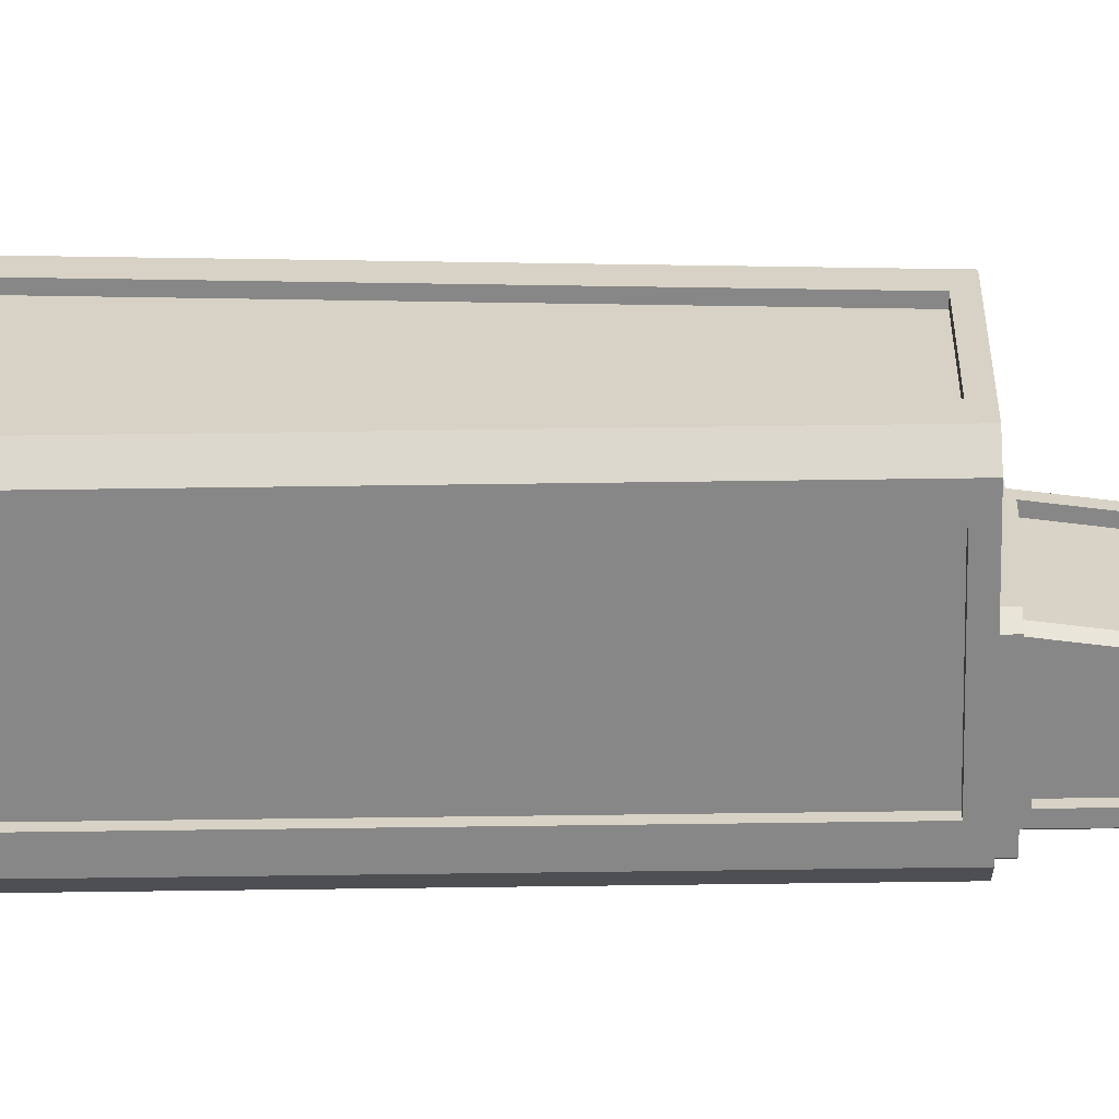
<metadata>
{"format":"obj","ext":"obj","renderer":"f3d","projection":"perspective","resolution":1024,"background":"white","views":[{"elev":-62.6,"azim":90.8,"up":"+Z"}]}
</metadata>
<code>
v  -29.11 17.96 13.35
v  -29.11 17.96 -36.13
v  -24.71 17.96 -40.53
v  28.36 17.96 -36.13
v  23.96 17.96 -40.53
v  28.36 17.96 13.35
v  23.96 17.96 17.75
v  -24.71 17.96 17.75
v  -14.76 311.1 -1.709
v  -14.76 311.1 -3.873
v  -16.59 311.1 -3.873
v  -16.59 311.1 -1.709
v  17.93 52.68 15.26
v  17.93 191.8 6.207
v  -18.68 191.8 6.207
v  -18.68 52.68 15.26
v  26.1 52.74 -30.09
v  26.1 191.9 -30.09
v  26.1 191.9 -1.973
v  26.1 52.74 7.079
v  -18.68 52.74 -38.27
v  -18.68 191.9 -38.27
v  17.93 191.9 -38.27
v  17.93 52.74 -38.27
v  -26.85 52.74 -30.09
v  -26.85 52.74 7.079
v  -26.85 191.9 -1.973
v  -26.85 191.9 -30.09
v  28.36 49.1 13.35
v  28.36 195.5 3.828
v  23.96 195.5 8.229
v  23.96 49.1 17.75
v  -29.11 195.5 3.828
v  -29.11 49.1 13.35
v  -24.71 49.1 17.75
v  -24.71 195.5 8.229
v  23.96 49.1 -40.53
v  23.96 195.5 -40.53
v  28.36 195.5 -36.13
v  28.36 49.1 -36.13
v  -29.11 49.1 -36.13
v  -29.11 195.5 -36.13
v  -24.71 195.5 -40.53
v  -24.71 49.1 -40.53
v  3.045 195.5 5.025
v  3.045 198.4 5.025
v  -25.42 198.4 5.025
v  -25.42 195.5 5.025
v  4.963 195.5 2.019
v  4.963 198.4 2.019
v  4.963 195.5 -34.32
v  4.963 198.4 -34.32
v  3.045 195.5 -37.32
v  3.045 198.4 -37.32
v  -25.42 195.5 -37.32
v  -25.42 198.4 -37.32
v  -27.34 195.5 -34.32
v  -27.34 198.4 -34.32
v  -27.34 195.5 2.019
v  -27.34 198.4 2.019
v  -24.63 198.4 0.0989
v  -24.63 198.4 -32.4
v  -23.48 198.4 -34.2
v  1.112 198.4 -34.2
v  2.261 198.4 -32.4
v  2.261 198.4 0.0989
v  1.112 198.4 1.901
v  -23.48 198.4 1.901
v  -20.88 200 -0.36
v  -1.728 200 -0.36
v  -10.26 260.5 -0.36
v  -20.88 260.5 -0.36
v  -6.71 262.1 0.0989
v  -7.859 262.1 1.901
v  -0.2122 199.9 -29.79
v  -8.742 260.4 -29.79
v  -8.742 260.4 -2.51
v  -0.2122 199.9 -2.51
v  -7.859 262.1 -34.2
v  -6.71 262.1 -32.4
v  -20.88 200 -31.94
v  -20.88 260.5 -31.94
v  -10.26 260.5 -31.94
v  -1.728 200 -31.94
v  -24.63 262.1 -32.4
v  -23.48 262.1 -34.2
v  -22.37 200 -2.51
v  -22.37 260.5 -2.51
v  -22.37 260.5 -29.79
v  -22.37 200 -29.79
v  -23.48 262.1 1.901
v  -24.63 262.1 0.0989
v  -19.19 45.57 -30.26
v  -19.19 21.5 -30.26
v  -19.19 21.5 7.484
v  -19.19 45.57 7.484
v  18.09 45.57 -30.6
v  18.09 21.5 -30.6
v  -18.84 21.5 -30.6
v  -18.84 45.57 -30.6
v  18.44 45.57 7.484
v  18.44 21.5 7.484
v  18.44 21.5 -30.26
v  18.44 45.57 -30.26
v  -18.84 45.57 7.831
v  -18.84 21.5 7.831
v  18.09 21.5 7.831
v  18.09 45.57 7.831
v  -6.429 263.8 4.509
v  -24.91 263.8 4.509
v  -4.101 263.8 0.86
v  -4.101 263.8 -33.16
v  -6.429 263.8 -36.81
v  -24.91 263.8 -36.81
v  -27.24 263.8 -33.16
v  -27.24 263.8 0.86
v  -6.429 274.4 4.509
v  -24.91 274.4 4.509
v  -4.101 274.4 0.86
v  -4.101 274.4 -33.16
v  -6.429 274.4 -36.81
v  -24.91 274.4 -36.81
v  -27.24 274.4 -33.16
v  -27.24 274.4 0.86
v  -7.501 277 2.553
v  -23.84 277 2.553
v  -6.058 277 0.2892
v  -6.058 277 -32.59
v  -7.501 277 -34.85
v  -23.84 277 -34.85
v  -25.29 277 -32.59
v  -25.29 277 0.2892
v  -18.68 191.9 8.466
v  17.93 191.9 8.466
v  17.93 52.74 17.52
v  -18.68 52.74 17.52
v  28.36 191.9 -1.973
v  28.36 191.9 -30.09
v  28.36 52.74 -30.09
v  28.36 52.74 7.079
v  17.93 191.9 -40.53
v  -18.68 191.9 -40.53
v  -18.68 52.74 -40.53
v  17.93 52.74 -40.53
v  -29.11 191.9 -30.09
v  -29.11 191.9 -1.973
v  -29.11 52.74 7.079
v  -29.11 52.74 -30.09
v  -20.88 260.5 1.901
v  -10.26 260.5 1.901
v  -1.728 200 1.901
v  -20.88 200 1.901
v  -6.489 260.5 -2.51
v  -6.489 260.5 -29.79
v  2.04 200 -29.79
v  2.04 200 -2.51
v  -10.26 260.5 -34.2
v  -20.88 260.5 -34.2
v  -20.88 200 -34.2
v  -1.728 200 -34.2
v  -24.63 260.5 -29.79
v  -24.63 260.5 -2.51
v  -24.63 200 -2.51
v  -24.63 200 -29.79
v  -29.11 21.5 7.484
v  -29.11 21.5 -30.26
v  -29.11 45.57 -30.26
v  -29.11 45.57 7.484
v  -18.84 21.5 -40.53
v  18.09 21.5 -40.53
v  18.09 45.57 -40.53
v  -18.84 45.57 -40.53
v  28.36 21.5 -30.26
v  28.36 21.5 7.484
v  28.36 45.57 7.484
v  28.36 45.57 -30.26
v  18.09 21.5 17.75
v  -18.84 21.5 17.75
v  -18.84 45.57 17.75
v  18.09 45.57 17.75
v  -14.18 277 -1.029
v  -17.16 277 -1.029
v  -14.18 277 -4.553
v  -17.16 277 -4.553
v  44.06 16.01 -29.39
v  44.06 19.26 -29.39
v  43.89 19.26 7.484
v  43.89 16.01 7.484
v  18.11 16.01 -55.59
v  18.11 19.26 -55.59
v  -18.76 16.01 -55.76
v  -18.76 19.26 -55.76
v  -44.96 16.01 -29.81
v  -44.96 19.26 -29.81
v  -45.13 16.01 7.061
v  -45.13 19.26 7.061
v  -19.18 16.01 33.26
v  -19.18 19.26 33.26
v  17.69 16.01 33.43
v  17.69 19.26 33.43
v  -6.976 -16.57 4.179
v  -15.94 -16.57 -4.869
v  -15.88 -16.57 -17.61
v  14.81 -16.57 -4.723
v  -6.83 -16.57 -26.57
v  5.905 -16.57 -26.51
v  14.87 -16.57 -17.46
v  5.759 -16.57 4.239
v  39.89 19.26 -27.68
v  16.37 19.26 -51.43
v  -17.06 19.26 -51.59
v  15.98 19.26 29.26
v  -40.8 19.26 -28.07
v  -40.96 19.26 5.356
v  -17.44 19.26 29.1
v  39.73 19.26 5.74
v  36.58 -16.57 -3.556
v  27.58 -16.57 -7.335
v  27.62 -16.57 -14.73
v  36.66 -16.57 -18.42
v  20.33 -16.57 20.46
v  16.64 -16.57 11.43
v  21.89 -16.57 6.226
v  30.89 -16.57 10
v  -8.144 -16.57 25.96
v  -4.365 -16.57 16.96
v  3.027 -16.57 16.99
v  6.719 -16.57 26.03
v  -32.16 -16.57 9.704
v  -23.13 -16.57 6.012
v  -17.93 -16.57 11.26
v  -21.7 -16.57 20.26
v  -37.66 -16.57 -18.77
v  -28.66 -16.57 -14.99
v  -28.69 -16.57 -7.602
v  -37.73 -16.57 -3.909
v  -21.4 -16.57 -42.79
v  -17.71 -16.57 -33.76
v  -22.96 -16.57 -28.55
v  -31.96 -16.57 -32.33
v  7.072 -16.57 -48.28
v  3.294 -16.57 -39.28
v  -4.098 -16.57 -39.32
v  -7.79 -16.57 -48.36
v  31.09 -16.57 -32.03
v  22.06 -16.57 -28.34
v  16.85 -16.57 -33.59
v  20.63 -16.57 -42.59
v  37 16.01 -2.931
v  37.07 16.01 -19.04
v  20.21 16.01 -2.456
v  27.17 16.01 -7.058
v  20.29 16.01 -19.67
v  27.2 16.01 -15.01
v  20.18 16.01 21.2
v  31.63 16.01 9.861
v  7.975 16.01 9.661
v  16.15 16.01 11.33
v  21.8 16.01 5.734
v  -8.768 16.01 26.37
v  7.34 16.01 26.45
v  -9.243 16.01 9.579
v  -4.641 16.01 16.54
v  3.307 16.01 16.58
v  -32.9 16.01 9.555
v  -21.56 16.01 21
v  -21.36 16.01 -2.654
v  -23.03 16.01 5.521
v  -17.43 16.01 11.17
v  -38.07 16.01 -19.4
v  -38.15 16.01 -3.288
v  -21.28 16.01 -19.87
v  -28.24 16.01 -15.27
v  -28.28 16.01 -7.322
v  -21.25 16.01 -43.53
v  -32.7 16.01 -32.19
v  -9.046 16.01 -31.99
v  -17.22 16.01 -33.66
v  -22.87 16.01 -28.06
v  7.697 16.01 -48.7
v  -8.411 16.01 -48.77
v  8.172 16.01 -31.91
v  3.57 16.01 -38.87
v  -4.378 16.01 -38.9
v  31.83 16.01 -31.88
v  20.49 16.01 -43.33
v  21.96 16.01 -27.85
v  16.36 16.01 -33.5
v  -7.151 16.01 4.594
v  5.93 16.01 4.657
v  -16.36 16.01 -4.699
v  -16.29 16.01 -17.78
v  -7.001 16.01 -26.98
v  6.08 16.01 -26.92
v  15.29 16.01 -17.63
v  15.22 16.01 -4.549
v  -7.151 8.567 4.594
v  5.93 8.567 4.657
v  -16.36 8.567 -4.699
v  -16.29 8.567 -17.78
v  -7.001 8.567 -26.98
v  6.08 8.567 -26.92
v  15.29 8.567 -17.63
v  15.22 8.567 -4.549
v  37 8.567 -2.931
v  37.07 8.567 -19.04
v  27.17 8.567 -7.058
v  27.2 8.567 -15.01
v  20.18 8.567 21.2
v  31.63 8.567 9.861
v  16.15 8.567 11.33
v  21.8 8.567 5.734
v  -8.768 8.567 26.37
v  7.34 8.567 26.45
v  -4.641 8.567 16.54
v  3.307 8.567 16.58
v  -32.9 8.567 9.555
v  -21.56 8.567 21
v  -23.03 8.567 5.521
v  -17.43 8.567 11.17
v  -38.07 8.567 -19.4
v  -38.15 8.567 -3.288
v  -28.24 8.567 -15.27
v  -28.28 8.567 -7.322
v  -21.25 8.567 -43.53
v  -32.7 8.567 -32.19
v  -17.22 8.567 -33.66
v  -22.87 8.567 -28.06
v  7.697 8.567 -48.7
v  -8.411 8.567 -48.77
v  3.57 8.567 -38.87
v  -4.378 8.567 -38.9
v  31.83 8.567 -31.88
v  20.49 8.567 -43.33
v  21.96 8.567 -27.85
v  16.36 8.567 -33.5
v  -7.616 7.763 5.702
v  6.384 7.763 5.769
v  -17.47 7.763 -4.244
v  -17.4 7.763 -18.24
v  -7.455 7.763 -28.1
v  6.545 7.763 -28.03
v  16.4 7.763 -18.08
v  16.33 7.763 -4.084
v  38.1 7.763 -1.265
v  38.19 7.763 -20.7
v  26.05 7.763 -6.322
v  26.1 7.763 -15.75
v  19.78 7.763 23.16
v  33.59 7.763 9.481
v  14.84 7.763 11.06
v  21.54 7.763 4.424
v  -10.43 7.763 27.47
v  8.996 7.763 27.56
v  -5.378 7.763 15.42
v  4.053 7.763 15.47
v  -34.86 7.763 9.156
v  -21.18 7.763 22.96
v  -22.76 7.763 4.213
v  -16.12 7.763 10.91
v  -39.17 7.763 -21.06
v  -39.26 7.763 -1.632
v  -27.12 7.763 -16.01
v  -27.17 7.763 -6.575
v  -20.86 7.763 -45.48
v  -34.66 7.763 -31.81
v  -15.91 7.763 -33.39
v  -22.61 7.763 -26.75
v  9.364 7.763 -49.8
v  -10.07 7.763 -49.89
v  4.306 7.763 -37.75
v  -5.125 7.763 -37.8
v  33.78 7.763 -31.48
v  20.11 7.763 -45.29
v  21.69 7.763 -26.54
v  15.05 7.763 -33.24
v  -7.616 2.031 5.702
v  6.384 2.031 5.769
v  -17.47 2.031 -4.244
v  -17.4 2.031 -18.24
v  -7.455 2.031 -28.1
v  6.545 2.031 -28.03
v  16.4 2.031 -18.08
v  16.33 2.031 -4.084
v  38.1 2.031 -1.265
v  38.19 2.031 -20.7
v  26.05 2.031 -6.322
v  26.1 2.031 -15.75
v  19.78 2.031 23.16
v  33.59 2.031 9.481
v  14.84 2.031 11.06
v  21.54 2.031 4.424
v  -10.43 2.031 27.47
v  8.996 2.031 27.56
v  -5.378 2.031 15.42
v  4.053 2.031 15.47
v  -34.86 2.031 9.156
v  -21.18 2.031 22.96
v  -22.76 2.031 4.213
v  -16.12 2.031 10.91
v  -39.17 2.031 -21.06
v  -39.26 2.031 -1.632
v  -27.12 2.031 -16.01
v  -27.17 2.031 -6.575
v  -20.86 2.031 -45.48
v  -34.66 2.031 -31.81
v  -15.91 2.031 -33.39
v  -22.61 2.031 -26.75
v  9.364 2.031 -49.8
v  -10.07 2.031 -49.89
v  4.306 2.031 -37.75
v  -5.125 2.031 -37.8
v  33.78 2.031 -31.48
v  20.11 2.031 -45.29
v  21.69 2.031 -26.54
v  15.05 2.031 -33.24
v  -6.976 0.0206 4.179
v  5.759 0.0206 4.239
v  -15.94 0.0206 -4.869
v  -15.88 0.0206 -17.61
v  -6.83 0.0206 -26.57
v  5.905 0.0206 -26.51
v  14.87 0.0206 -17.46
v  14.81 0.0206 -4.723
v  36.58 0.0206 -3.556
v  36.66 0.0206 -18.42
v  27.58 0.0206 -7.335
v  27.62 0.0206 -14.73
v  20.33 0.0206 20.46
v  30.89 0.0206 10
v  16.64 0.0206 11.43
v  21.89 0.0206 6.226
v  -8.144 0.0206 25.96
v  6.719 0.0206 26.03
v  -4.365 0.0206 16.96
v  3.027 0.0206 16.99
v  -32.16 0.0206 9.704
v  -21.7 0.0206 20.26
v  -23.13 0.0206 6.012
v  -17.93 0.0206 11.26
v  -37.66 0.0206 -18.77
v  -37.73 0.0206 -3.909
v  -28.66 0.0206 -14.99
v  -28.69 0.0206 -7.602
v  -21.4 0.0206 -42.79
v  -31.96 0.0206 -32.33
v  -17.71 0.0206 -33.76
v  -22.96 0.0206 -28.55
v  7.072 0.0206 -48.28
v  -7.79 0.0206 -48.36
v  3.294 0.0206 -39.28
v  -4.098 0.0206 -39.32
v  31.09 0.0206 -32.03
v  20.63 0.0206 -42.59
v  22.06 0.0206 -28.34
v  16.85 0.0206 -33.59
v  42.66 23.89 -27.32
v  41.27 23.89 -26.75
v  41.12 23.89 4.819
v  42.51 23.89 5.4
v  18.59 23.89 -53.13
v  18.01 23.89 -51.75
v  40.22 23.89 -29.32
v  41.61 23.89 -29.89
v  -16.69 23.89 -54.36
v  -16.12 23.89 -52.97
v  15.45 23.89 -52.82
v  16.03 23.89 -54.21
v  -42.5 23.89 -30.29
v  -41.12 23.89 -29.71
v  -18.69 23.89 -51.92
v  -19.26 23.89 -53.31
v  -43.73 23.89 4.99
v  -42.34 23.89 4.423
v  -42.19 23.89 -27.15
v  -43.58 23.89 -27.73
v  -19.66 23.89 30.81
v  -19.08 23.89 29.42
v  -41.3 23.89 6.992
v  -42.68 23.89 7.559
v  15.62 23.89 32.03
v  15.05 23.89 30.65
v  -16.52 23.89 30.5
v  -17.1 23.89 31.88
v  41.43 23.89 7.959
v  40.05 23.89 7.378
v  17.62 23.89 29.6
v  18.19 23.89 30.98
v  42.66 19.26 -27.32
v  42.51 19.26 5.4
v  41.27 19.26 -26.75
v  41.12 19.26 4.819
v  18.59 19.26 -53.13
v  41.61 19.26 -29.89
v  18.01 19.26 -51.75
v  40.22 19.26 -29.32
v  -16.69 19.26 -54.36
v  16.03 19.26 -54.21
v  -16.12 19.26 -52.97
v  15.45 19.26 -52.82
v  -42.5 19.26 -30.29
v  -19.26 19.26 -53.31
v  -41.12 19.26 -29.71
v  -18.69 19.26 -51.92
v  -43.73 19.26 4.99
v  -43.58 19.26 -27.73
v  -42.34 19.26 4.423
v  -42.19 19.26 -27.15
v  -19.66 19.26 30.81
v  -42.68 19.26 7.559
v  -19.08 19.26 29.42
v  -41.3 19.26 6.992
v  15.62 19.26 32.03
v  -17.1 19.26 31.88
v  15.05 19.26 30.65
v  -16.52 19.26 30.5
v  41.43 19.26 7.959
v  18.19 19.26 30.98
v  40.05 19.26 7.378
v  17.62 19.26 29.6
g Box001
f 1 2 3 4
f 3 5 4
f 4 6 7 1
f 8 1 7
f 9 10 11 12
f 13 14 15 16
f 17 18 19 20
f 21 22 23 24
f 25 26 27 28
f 29 30 31 32
f 33 34 35 36
f 37 38 39 40
f 41 42 43 44
f 45 46 47 48
f 49 50 46 45
f 51 52 50 49
f 53 54 52 51
f 55 56 54 53
f 57 58 56 55
f 59 60 58 57
f 48 47 60 59
f 60 61 62 58
f 58 62 63 56
f 56 63 64 54
f 52 54 64 65
f 52 65 66 50
f 50 66 67 46
f 46 67 68 47
f 68 61 60 47
f 69 70 71 72
f 66 73 74 67
f 75 76 77 78
f 64 79 80 65
f 81 82 83 84
f 62 85 86 63
f 87 88 89 90
f 68 91 92 61
f 93 94 95 96
f 44 3 2 41
f 97 98 99 100
f 40 4 5 37
f 101 102 103 104
f 32 7 6 29
f 105 106 107 108
f 34 1 8 35
f 74 109 110 91
f 74 73 111 109
f 80 112 111 73
f 79 113 112 80
f 86 114 113 79
f 86 85 115 114
f 92 116 115 85
f 91 110 116 92
f 109 117 118 110
f 111 119 117 109
f 112 120 119 111
f 113 121 120 112
f 114 122 121 113
f 115 123 122 114
f 116 124 123 115
f 110 118 124 116
f 117 125 126 118
f 119 127 125 117
f 120 128 127 119
f 120 121 129 128
f 122 130 129 121
f 123 131 130 122
f 124 132 131 123
f 124 118 126 132
f 36 133 134 31
f 31 134 135 32
f 32 135 136 35
f 133 36 35 136
f 30 137 138 39
f 39 138 139 40
f 40 139 140 29
f 137 30 29 140
f 38 141 142 43
f 43 142 143 44
f 44 143 144 37
f 141 38 37 144
f 33 42 145 146
f 33 146 147 34
f 41 34 147 148
f 145 42 41 148
f 135 13 16 136
f 134 14 13 135
f 133 15 14 134
f 136 16 15 133
f 139 17 20 140
f 138 18 17 139
f 137 19 18 138
f 140 20 19 137
f 143 21 24 144
f 142 22 21 143
f 141 23 22 142
f 144 24 23 141
f 147 26 25 148
f 146 27 26 147
f 145 28 27 146
f 148 25 28 145
f 74 91 149 150
f 74 150 151 67
f 68 67 151 152
f 149 91 68 152
f 73 153 154 80
f 80 154 155 65
f 65 155 156 66
f 153 73 66 156
f 79 157 158 86
f 86 158 159 63
f 63 159 160 64
f 160 157 79 64
f 85 161 162 92
f 92 162 163 61
f 61 163 164 62
f 161 85 62 164
f 151 70 69 152
f 150 71 70 151
f 149 72 71 150
f 152 69 72 149
f 155 75 78 156
f 154 76 75 155
f 153 77 76 154
f 153 156 78 77
f 159 81 84 160
f 158 82 81 159
f 157 83 82 158
f 160 84 83 157
f 163 87 90 164
f 162 88 87 163
f 161 89 88 162
f 164 90 89 161
f 1 165 166 2
f 2 166 167 41
f 41 167 168 34
f 165 1 34 168
f 3 169 170 5
f 5 170 171 37
f 37 171 172 44
f 169 3 44 172
f 4 173 174 6
f 6 174 175 29
f 29 175 176 40
f 173 4 40 176
f 7 177 178 8
f 8 178 179 35
f 35 179 180 32
f 177 7 32 180
f 167 93 96 168
f 166 94 93 167
f 165 95 94 166
f 168 96 95 165
f 171 97 100 172
f 170 98 97 171
f 169 99 98 170
f 172 100 99 169
f 175 101 104 176
f 174 102 101 175
f 173 103 102 174
f 176 104 103 173
f 179 105 108 180
f 178 106 105 179
f 177 107 106 178
f 180 108 107 177
f 181 9 12 182
f 183 10 9 181
f 184 11 10 183
f 182 12 11 184
f 128 129 131 127
f 129 130 131
f 132 126 127 131
f 125 127 126
f 38 43 31 39
f 43 42 33 31
f 33 36 31
f 30 39 31
f 185 186 187 188
f 189 190 186 185
f 191 192 190 189
f 193 194 192 191
f 195 196 194 193
f 197 198 196 195
f 199 200 198 197
f 188 187 200 199
f 201 202 203 204
f 203 205 206 204
f 206 207 204
f 208 201 204
f 209 210 211 212
f 211 213 214 212
f 214 215 212
f 216 209 212
f 217 218 219 220
f 221 222 223 224
f 225 226 227 228
f 229 230 231 232
f 233 234 235 236
f 237 238 239 240
f 241 242 243 244
f 245 246 247 248
f 188 249 250 185
f 251 252 249 188
f 253 254 252 251
f 253 185 250 254
f 199 255 256 188
f 257 258 255 199
f 251 259 258 257
f 251 188 256 259
f 197 260 261 199
f 262 263 260 197
f 257 264 263 262
f 257 199 261 264
f 195 265 266 197
f 267 268 265 195
f 262 269 268 267
f 262 197 266 269
f 193 270 271 195
f 272 273 270 193
f 267 274 273 272
f 267 195 271 274
f 191 275 276 193
f 277 278 275 191
f 272 279 278 277
f 272 193 276 279
f 189 280 281 191
f 282 283 280 189
f 277 284 283 282
f 277 191 281 284
f 185 285 286 189
f 253 287 285 185
f 282 288 287 253
f 282 189 286 288
f 262 289 290 257
f 267 291 289 262
f 272 292 291 267
f 277 293 292 272
f 282 294 293 277
f 253 295 294 282
f 251 296 295 253
f 257 290 296 251
f 289 297 298 290
f 291 299 297 289
f 292 300 299 291
f 293 301 300 292
f 294 302 301 293
f 295 303 302 294
f 296 304 303 295
f 290 298 304 296
f 249 305 306 250
f 252 307 305 249
f 254 308 307 252
f 250 306 308 254
f 255 309 310 256
f 258 311 309 255
f 259 312 311 258
f 256 310 312 259
f 260 313 314 261
f 263 315 313 260
f 264 316 315 263
f 261 314 316 264
f 265 317 318 266
f 268 319 317 265
f 269 320 319 268
f 266 318 320 269
f 270 321 322 271
f 273 323 321 270
f 274 324 323 273
f 271 322 324 274
f 275 325 326 276
f 278 327 325 275
f 279 328 327 278
f 276 326 328 279
f 280 329 330 281
f 283 331 329 280
f 284 332 331 283
f 281 330 332 284
f 285 333 334 286
f 287 335 333 285
f 288 336 335 287
f 286 334 336 288
f 297 337 338 298
f 299 339 337 297
f 300 340 339 299
f 301 341 340 300
f 302 342 341 301
f 303 343 342 302
f 304 344 343 303
f 298 338 344 304
f 305 345 346 306
f 305 307 347 345
f 308 348 347 307
f 306 346 348 308
f 309 349 350 310
f 309 311 351 349
f 312 352 351 311
f 310 350 352 312
f 313 353 354 314
f 313 315 355 353
f 316 356 355 315
f 314 354 356 316
f 317 357 358 318
f 317 319 359 357
f 320 360 359 319
f 318 358 360 320
f 321 361 362 322
f 321 323 363 361
f 324 364 363 323
f 322 362 364 324
f 325 365 366 326
f 325 327 367 365
f 328 368 367 327
f 326 366 368 328
f 329 369 370 330
f 329 331 371 369
f 332 372 371 331
f 330 370 372 332
f 333 373 374 334
f 333 335 375 373
f 336 376 375 335
f 334 374 376 336
f 337 377 378 338
f 339 379 377 337
f 340 380 379 339
f 341 381 380 340
f 342 382 381 341
f 343 383 382 342
f 344 384 383 343
f 338 378 384 344
f 345 385 386 346
f 347 387 385 345
f 348 388 387 347
f 346 386 388 348
f 349 389 390 350
f 351 391 389 349
f 352 392 391 351
f 350 390 392 352
f 353 393 394 354
f 355 395 393 353
f 356 396 395 355
f 354 394 396 356
f 357 397 398 358
f 359 399 397 357
f 360 400 399 359
f 358 398 400 360
f 361 401 402 362
f 363 403 401 361
f 364 404 403 363
f 362 402 404 364
f 365 405 406 366
f 367 407 405 365
f 368 408 407 367
f 366 406 408 368
f 369 409 410 370
f 371 411 409 369
f 372 412 411 371
f 370 410 412 372
f 373 413 414 374
f 375 415 413 373
f 376 416 415 375
f 374 414 416 376
f 377 417 418 378
f 379 419 417 377
f 380 420 419 379
f 381 421 420 380
f 382 422 421 381
f 383 423 422 382
f 384 424 423 383
f 378 418 424 384
f 385 425 426 386
f 387 427 425 385
f 388 428 427 387
f 388 386 426 428
f 389 429 430 390
f 391 431 429 389
f 392 432 431 391
f 392 390 430 432
f 393 433 434 394
f 395 435 433 393
f 396 436 435 395
f 396 394 434 436
f 397 437 438 398
f 399 439 437 397
f 400 440 439 399
f 400 398 438 440
f 401 441 442 402
f 403 443 441 401
f 404 444 443 403
f 404 402 442 444
f 405 445 446 406
f 407 447 445 405
f 408 448 447 407
f 408 406 446 448
f 409 449 450 410
f 411 451 449 409
f 412 452 451 411
f 412 410 450 452
f 413 453 454 414
f 415 455 453 413
f 416 456 455 415
f 416 414 454 456
f 417 201 208 418
f 419 202 201 417
f 420 203 202 419
f 421 205 203 420
f 422 206 205 421
f 423 207 206 422
f 424 204 207 423
f 418 208 204 424
f 425 217 220 426
f 427 218 217 425
f 428 219 218 427
f 426 220 219 428
f 429 221 224 430
f 431 222 221 429
f 432 223 222 431
f 430 224 223 432
f 433 225 228 434
f 435 226 225 433
f 436 227 226 435
f 434 228 227 436
f 437 229 232 438
f 439 230 229 437
f 440 231 230 439
f 438 232 231 440
f 441 233 236 442
f 443 234 233 441
f 444 235 234 443
f 442 236 235 444
f 445 237 240 446
f 447 238 237 445
f 448 239 238 447
f 446 240 239 448
f 449 241 244 450
f 451 242 241 449
f 452 243 242 451
f 450 244 243 452
f 453 245 248 454
f 455 246 245 453
f 456 247 246 455
f 454 248 247 456
f 457 458 459 460
f 461 462 463 464
f 465 466 467 468
f 469 470 471 472
f 473 474 475 476
f 477 478 479 480
f 481 482 483 484
f 485 486 487 488
f 186 489 490 187
f 209 491 489 186
f 216 492 491 209
f 216 187 490 492
f 190 493 494 186
f 210 495 493 190
f 209 496 495 210
f 209 186 494 496
f 192 497 498 190
f 211 499 497 192
f 210 500 499 211
f 210 190 498 500
f 194 501 502 192
f 213 503 501 194
f 211 504 503 213
f 211 192 502 504
f 196 505 506 194
f 214 507 505 196
f 213 508 507 214
f 213 194 506 508
f 198 509 510 196
f 215 511 509 198
f 214 512 511 215
f 214 196 510 512
f 200 513 514 198
f 212 515 513 200
f 215 516 515 212
f 215 198 514 516
f 187 517 518 200
f 216 519 517 187
f 212 520 519 216
f 212 200 518 520
f 489 457 460 490
f 491 458 457 489
f 492 459 458 491
f 490 460 459 492
f 493 461 464 494
f 495 462 461 493
f 496 463 462 495
f 494 464 463 496
f 497 465 468 498
f 499 466 465 497
f 500 467 466 499
f 498 468 467 500
f 501 469 472 502
f 503 470 469 501
f 504 471 470 503
f 502 472 471 504
f 505 473 476 506
f 507 474 473 505
f 508 475 474 507
f 506 476 475 508
f 509 477 480 510
f 511 478 477 509
f 512 479 478 511
f 510 480 479 512
f 513 481 484 514
f 515 482 481 513
f 516 483 482 515
f 514 484 483 516
f 517 485 488 518
f 519 486 485 517
f 520 487 486 519
f 518 488 487 520

</code>
